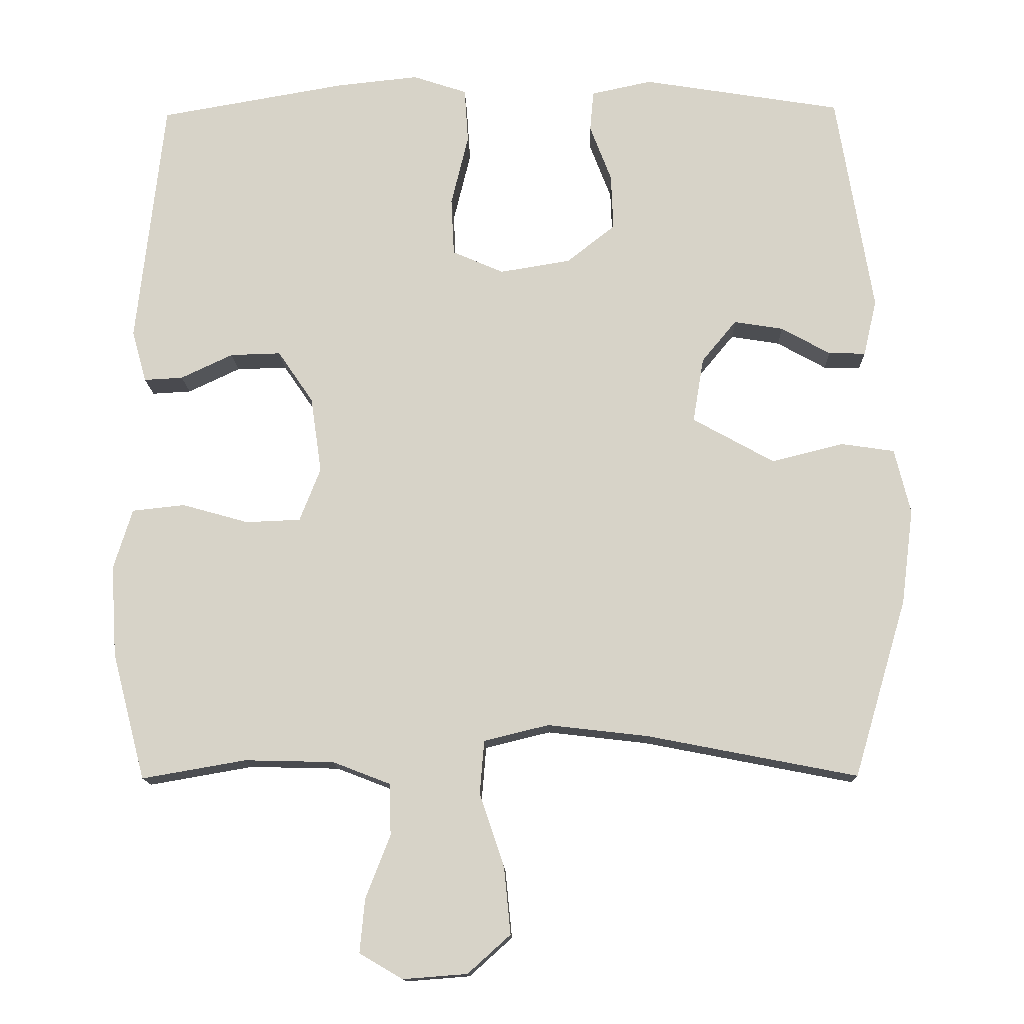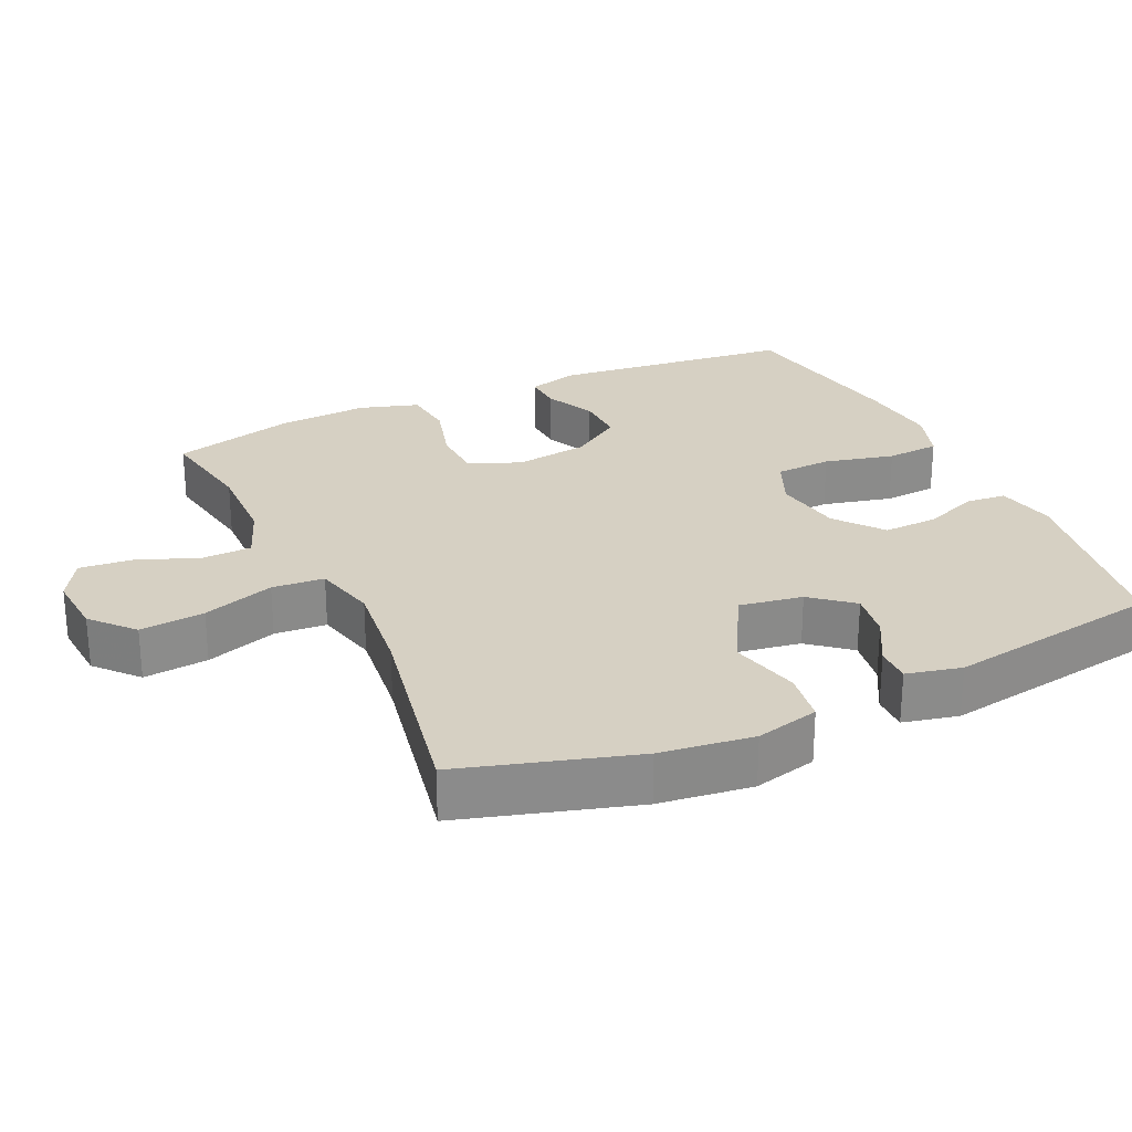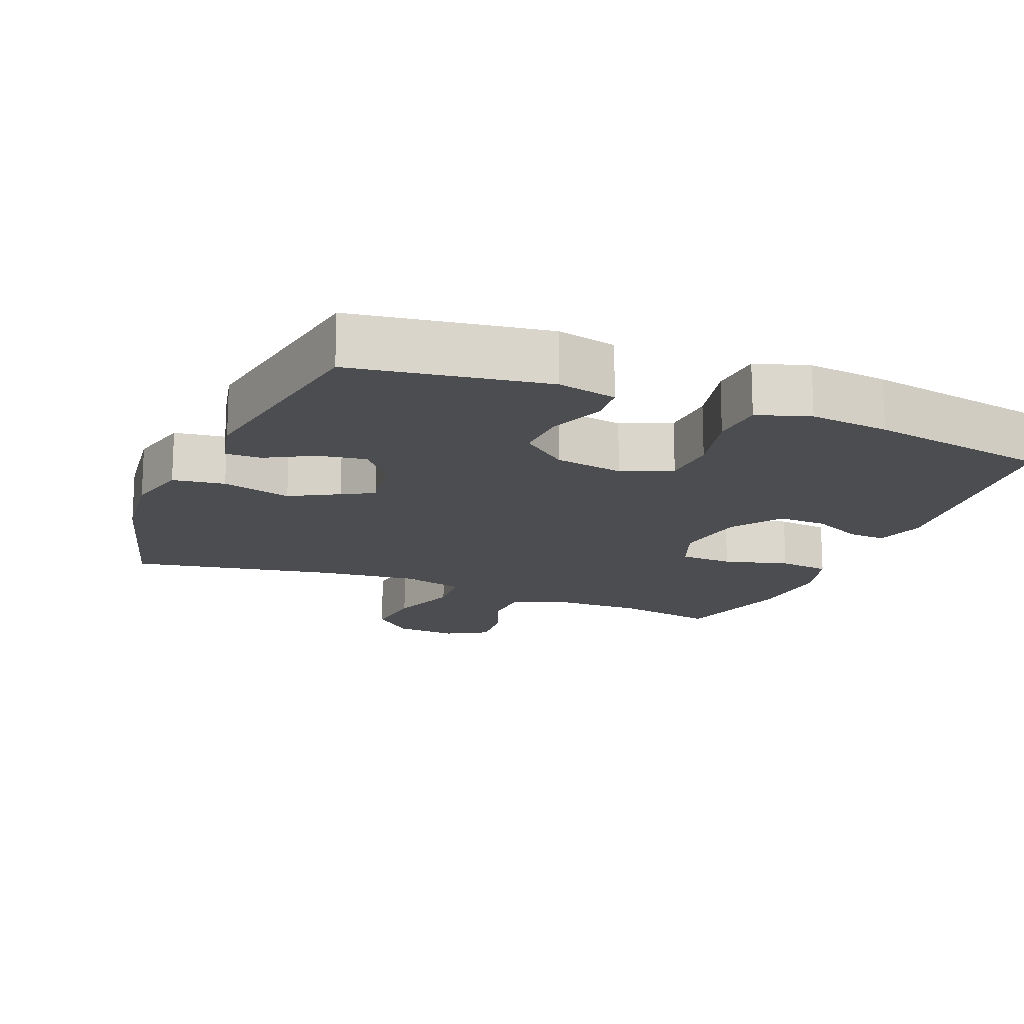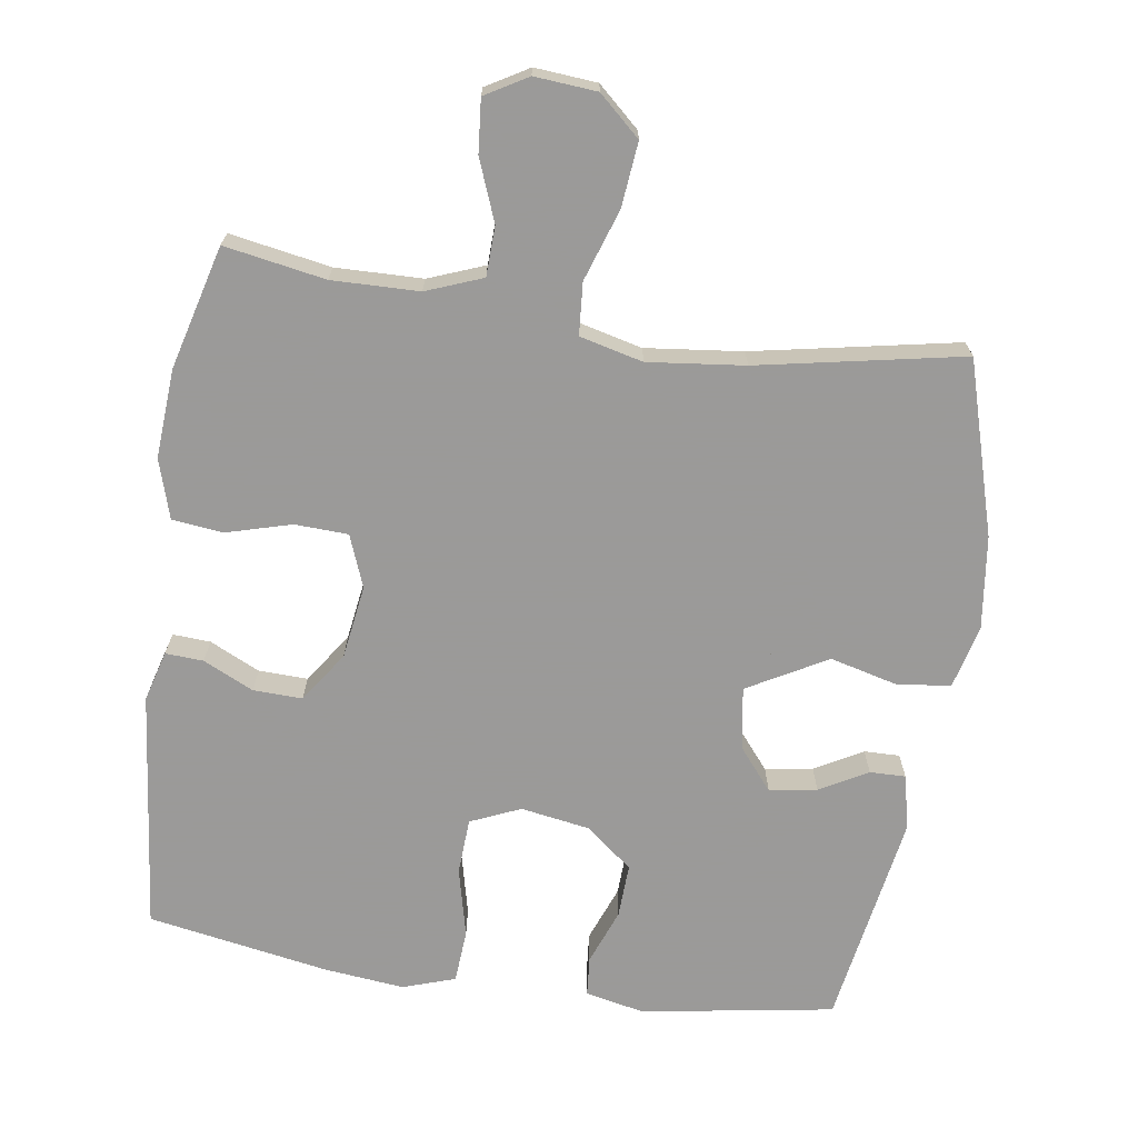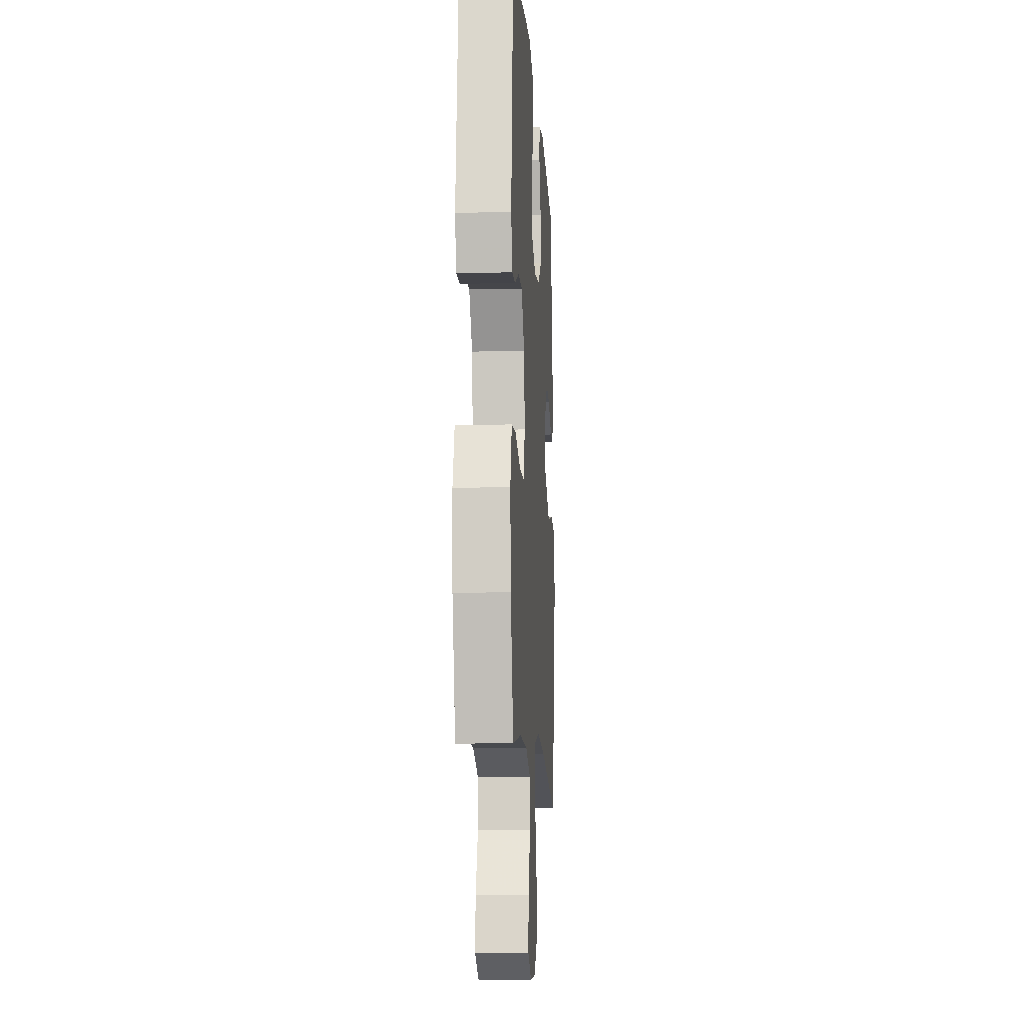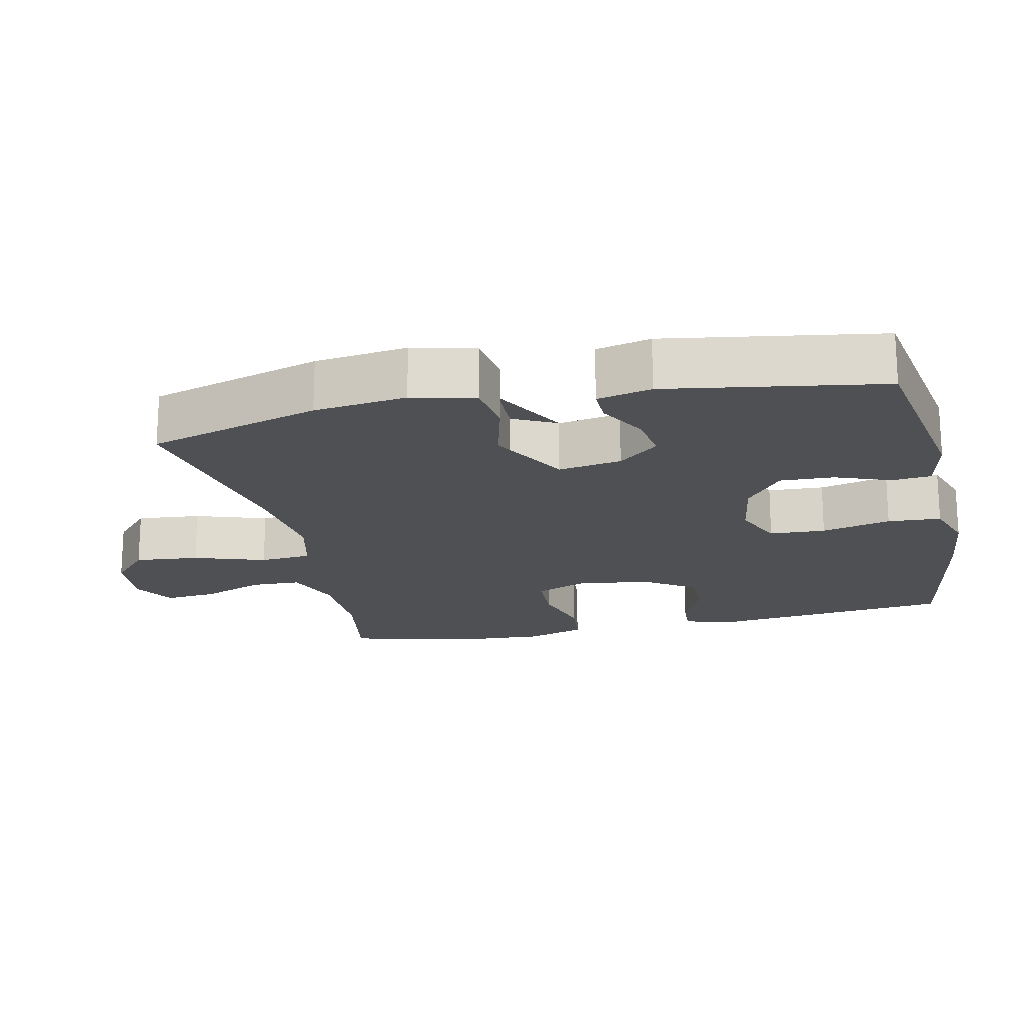
<metadata>
{"format":"obj","ext":"obj","renderer":"f3d","projection":"perspective","resolution":1024,"background":"white","views":[{"elev":-13.8,"azim":-178.4,"up":"+Z"},{"elev":26.5,"azim":-114.9,"up":"+Y"},{"elev":-16.2,"azim":-22.4,"up":"+Y"},{"elev":-69.5,"azim":171.4,"up":"+Y"},{"elev":-11.6,"azim":93.7,"up":"+Z"},{"elev":-19.0,"azim":-77.5,"up":"+Y"}]}
</metadata>
<code>
v -0.5 0.07 -0.5
v -0.573 0.07 -0.254
v -0.59 0.07 -0.122
v -0.568 0.07 -0.032
v -0.494 0.07 -0.021
v -0.395 0.07 -0.046
v -0.314 0.07 -0.047
v -0.282 0.07 0.017
v -0.297 0.07 0.107
v -0.345 0.07 0.165
v -0.413 0.07 0.154
v -0.481 0.07 0.116
v -0.532 0.07 0.115
v -0.55 0.07 0.193
v -0.5 0.07 0.5
v -0.225 0.07 0.545
v -0.141 0.07 0.527
v -0.136 0.07 0.471
v -0.166 0.07 0.392
v -0.169 0.07 0.315
v -0.102 0.07 0.262
v -0.004 0.07 0.246
v 0.067 0.07 0.277
v 0.071 0.07 0.357
v 0.047 0.07 0.456
v 0.052 0.07 0.532
v 0.127 0.07 0.557
v 0.241 0.07 0.545
v 0.5 0.07 0.5
v 0.538 0.07 0.156
v 0.518 0.07 0.084
v 0.464 0.07 0.087
v 0.392 0.07 0.121
v 0.322 0.07 0.123
v 0.273 0.07 0.051
v 0.258 0.07 -0.054
v 0.287 0.07 -0.128
v 0.363 0.07 -0.131
v 0.455 0.07 -0.105
v 0.528 0.07 -0.113
v 0.554 0.07 -0.197
v 0.546 0.07 -0.324
v 0.5 0.07 -0.5
v 0.356 0.07 -0.475
v 0.232 0.07 -0.478
v 0.152 0.07 -0.509
v 0.15 0.07 -0.58
v 0.184 0.07 -0.667
v 0.191 0.07 -0.742
v 0.131 0.07 -0.777
v 0.042 0.07 -0.77
v -0.017 0.07 -0.717
v -0.008 0.07 -0.625
v 0.026 0.07 -0.523
v 0.02 0.07 -0.449
v -0.07 0.07 -0.427
v -0.208 0.07 -0.443
v -0.5 0 -0.5
v -0.573 0 -0.254
v -0.59 0 -0.122
v -0.568 0 -0.032
v -0.494 0 -0.021
v -0.395 0 -0.046
v -0.314 0 -0.047
v -0.282 0 0.017
v -0.297 0 0.107
v -0.345 0 0.165
v -0.413 0 0.154
v -0.481 0 0.116
v -0.532 0 0.115
v -0.55 0 0.193
v -0.5 0 0.5
v -0.225 0 0.545
v -0.141 0 0.527
v -0.136 0 0.471
v -0.166 0 0.392
v -0.169 0 0.315
v -0.102 0 0.262
v -0.004 0 0.246
v 0.067 0 0.277
v 0.071 0 0.357
v 0.047 0 0.456
v 0.052 0 0.532
v 0.127 0 0.557
v 0.241 0 0.545
v 0.5 0 0.5
v 0.538 0 0.156
v 0.518 0 0.084
v 0.464 0 0.087
v 0.392 0 0.121
v 0.322 0 0.123
v 0.273 0 0.051
v 0.258 0 -0.054
v 0.287 0 -0.128
v 0.363 0 -0.131
v 0.455 0 -0.105
v 0.528 0 -0.113
v 0.554 0 -0.197
v 0.546 0 -0.324
v 0.5 0 -0.5
v 0.356 0 -0.475
v 0.232 0 -0.478
v 0.152 0 -0.509
v 0.15 0 -0.58
v 0.184 0 -0.667
v 0.191 0 -0.742
v 0.131 0 -0.777
v 0.042 0 -0.77
v -0.017 0 -0.717
v -0.008 0 -0.625
v 0.026 0 -0.523
v 0.02 0 -0.449
v -0.07 0 -0.427
v -0.208 0 -0.443
f 52 53 54
f 51 52 54
f 50 51 54
f 49 50 54
f 48 49 54
f 47 48 54
f 46 47 54 55
f 45 46 55
f 44 45 55 56
f 42 43 44
f 41 42 44
f 40 41 44
f 39 40 44
f 38 39 44
f 37 38 44 56
f 31 32 33
f 30 31 33
f 29 30 33
f 28 29 33
f 27 28 33
f 26 27 33
f 25 26 33
f 24 25 33
f 23 24 33 34
f 22 23 34 35
f 17 18 19
f 16 17 19
f 15 16 19
f 14 15 19
f 13 14 19
f 12 13 19
f 11 12 19
f 10 11 19 20
f 9 10 20 21
f 4 5 6
f 3 4 6
f 2 3 6
f 1 2 6
f 57 1 6
f 56 57 6
f 37 56 6
f 36 37 6
f 22 35 36
f 21 22 36
f 9 21 36
f 8 9 36
f 8 36 6
f 8 7 6
f 111 110 109
f 111 109 108
f 111 108 107
f 111 107 106
f 111 106 105
f 111 105 104
f 112 111 104 103
f 112 103 102
f 113 112 102 101
f 101 100 99
f 101 99 98
f 101 98 97
f 101 97 96
f 101 96 95
f 113 101 95 94
f 90 89 88
f 90 88 87
f 90 87 86
f 90 86 85
f 90 85 84
f 90 84 83
f 90 83 82
f 90 82 81
f 91 90 81 80
f 92 91 80 79
f 76 75 74
f 76 74 73
f 76 73 72
f 76 72 71
f 76 71 70
f 76 70 69
f 76 69 68
f 77 76 68 67
f 78 77 67 66
f 63 62 61
f 63 61 60
f 63 60 59
f 63 59 58
f 63 58 114
f 63 114 113
f 63 113 94
f 63 94 93
f 93 92 79
f 93 79 78
f 93 78 66
f 93 66 65
f 63 93 65
f 63 64 65
f 1 58 59 2
f 2 59 60 3
f 3 60 61 4
f 4 61 62 5
f 5 62 63 6
f 6 63 64 7
f 7 64 65 8
f 8 65 66 9
f 9 66 67 10
f 10 67 68 11
f 11 68 69 12
f 12 69 70 13
f 13 70 71 14
f 14 71 72 15
f 15 72 73 16
f 16 73 74 17
f 17 74 75 18
f 18 75 76 19
f 19 76 77 20
f 20 77 78 21
f 21 78 79 22
f 22 79 80 23
f 23 80 81 24
f 24 81 82 25
f 25 82 83 26
f 26 83 84 27
f 27 84 85 28
f 28 85 86 29
f 29 86 87 30
f 30 87 88 31
f 31 88 89 32
f 32 89 90 33
f 33 90 91 34
f 34 91 92 35
f 35 92 93 36
f 36 93 94 37
f 37 94 95 38
f 38 95 96 39
f 39 96 97 40
f 40 97 98 41
f 41 98 99 42
f 42 99 100 43
f 43 100 101 44
f 44 101 102 45
f 45 102 103 46
f 46 103 104 47
f 47 104 105 48
f 48 105 106 49
f 49 106 107 50
f 50 107 108 51
f 51 108 109 52
f 52 109 110 53
f 53 110 111 54
f 54 111 112 55
f 55 112 113 56
f 56 113 114 57
f 57 114 58 1

</code>
